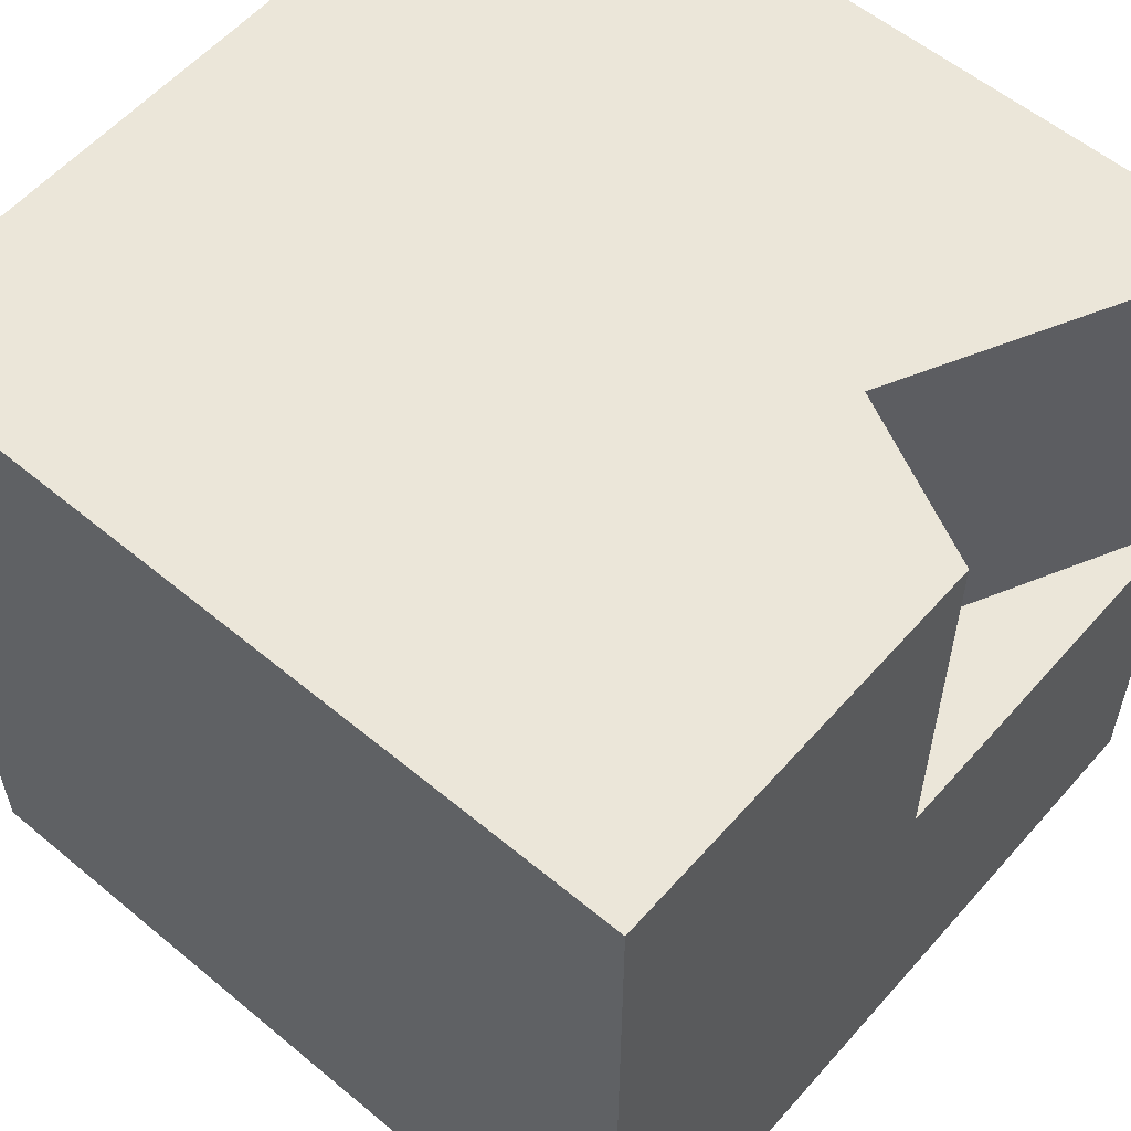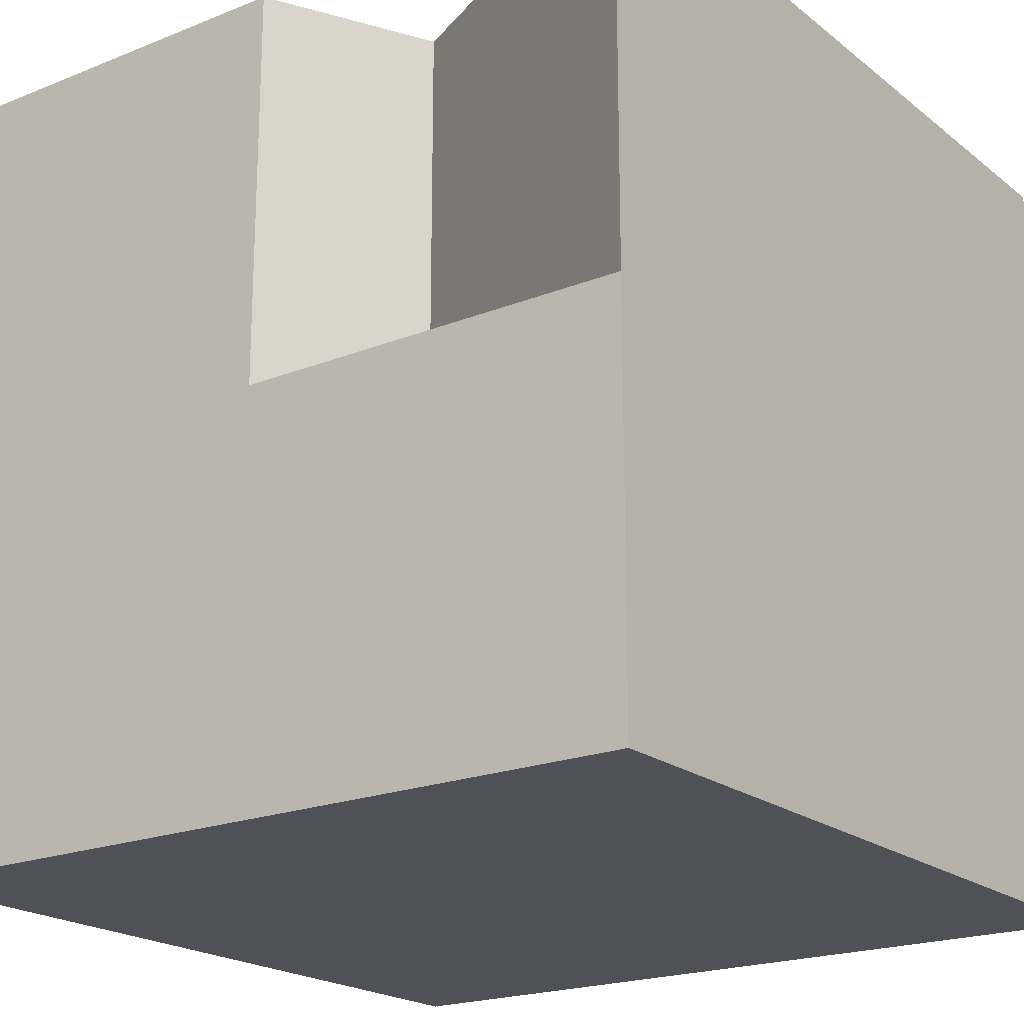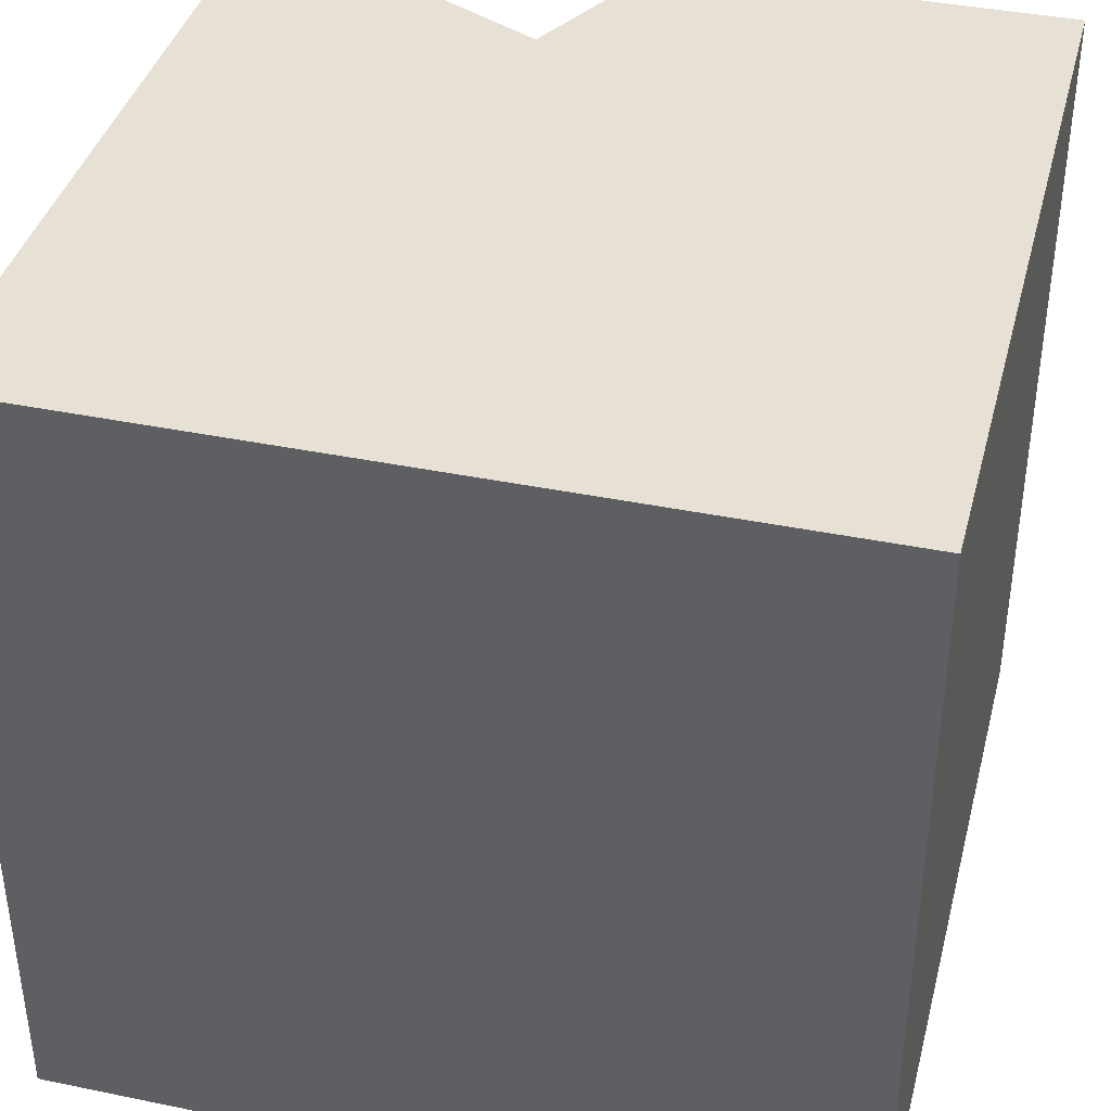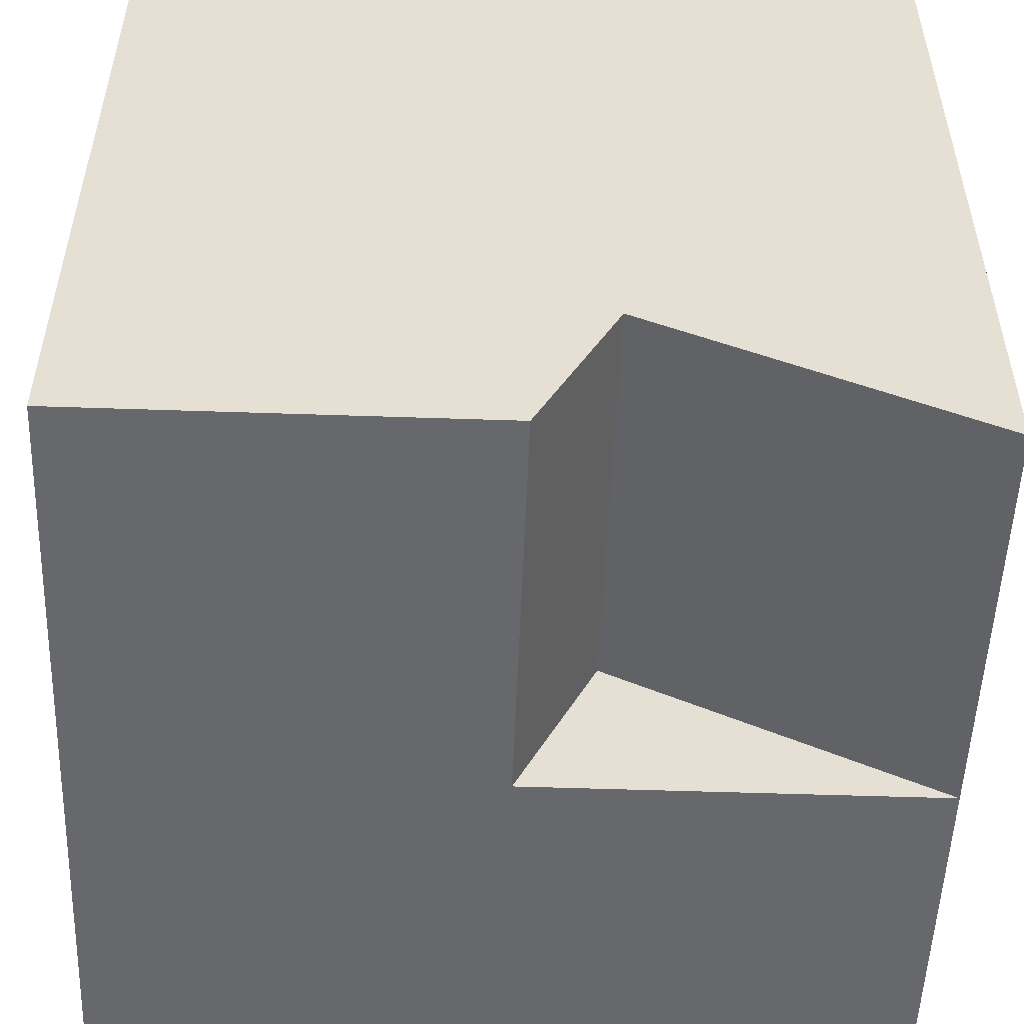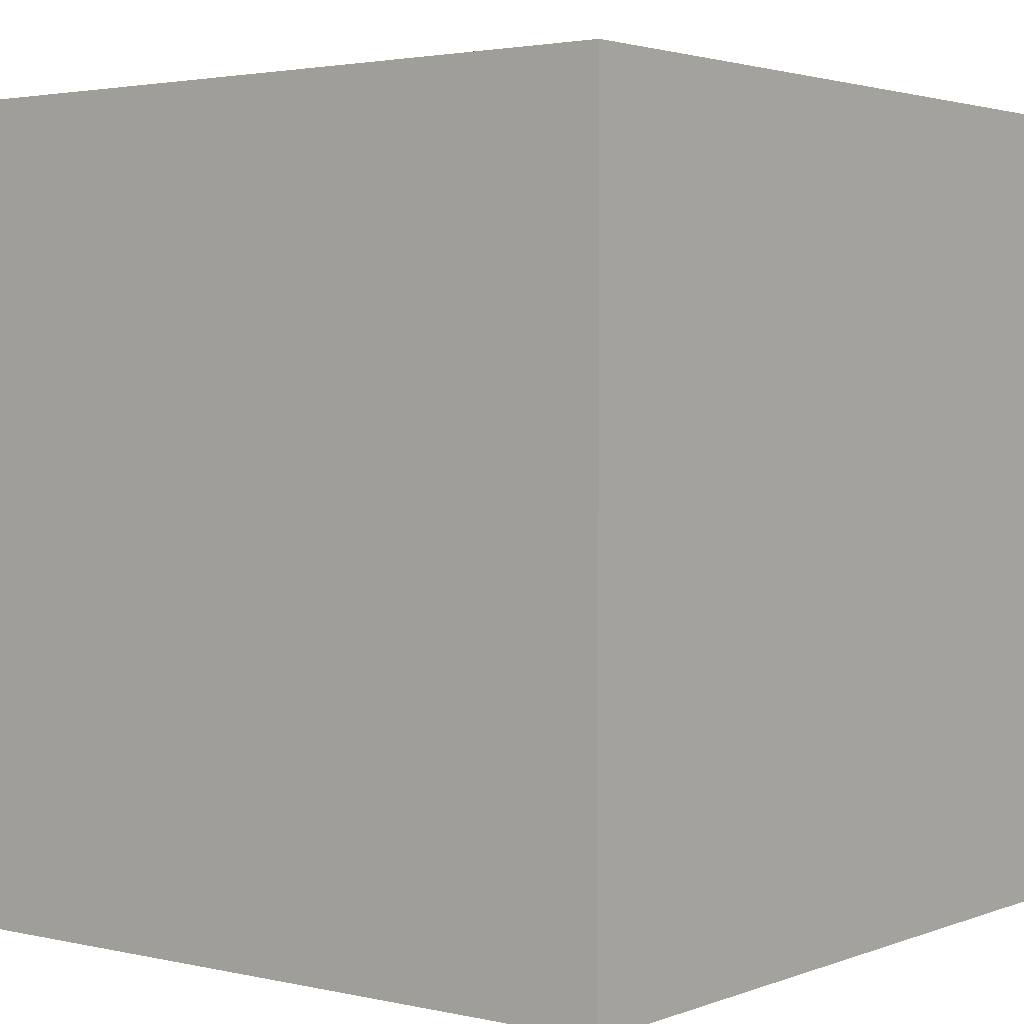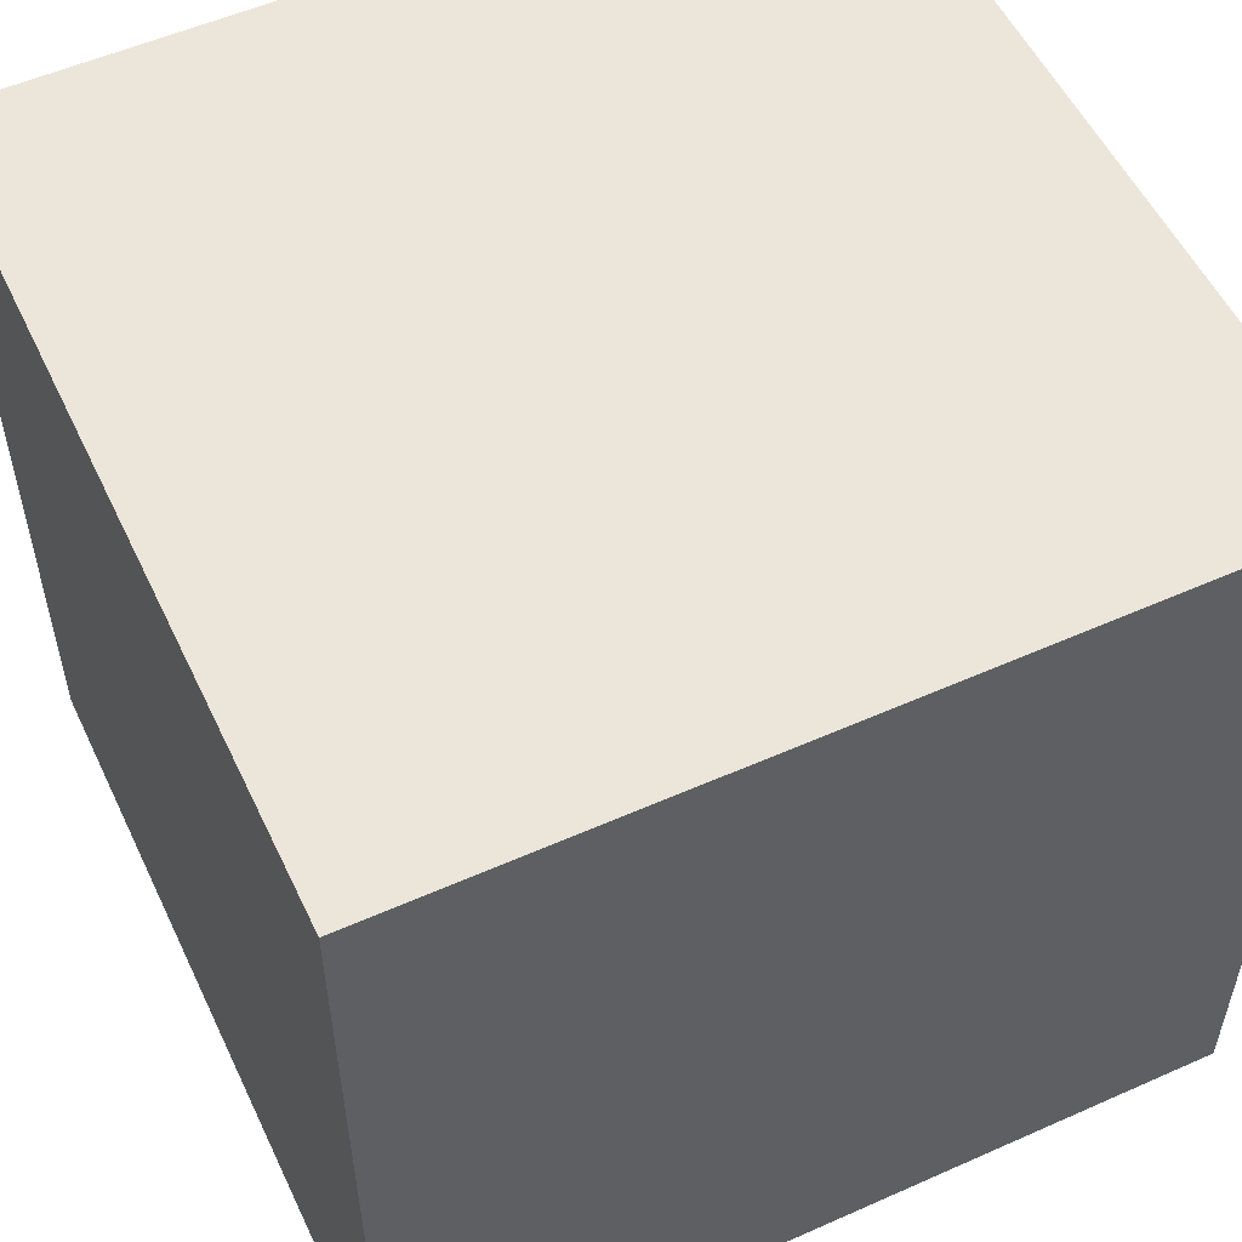
<metadata>
{"format":"obj","ext":"obj","renderer":"f3d","projection":"perspective","resolution":1024,"background":"white","views":[{"elev":57.2,"azim":130.8,"up":"+Y"},{"elev":-20.5,"azim":-144.0,"up":"+Y"},{"elev":39.3,"azim":14.4,"up":"+Y"},{"elev":-52.4,"azim":177.9,"up":"+Z"},{"elev":2.6,"azim":-52.0,"up":"+Z"},{"elev":54.5,"azim":-25.2,"up":"+Z"}]}
</metadata>
<code>
v 0.5 -0.5 -0.5
v -0.5 -0.5 -0.5
v -0.5 -0.5 0.5
v 0.5 -0.5 0.5
v 0 0 -0.5
v -0.5 0 -0.5
v -0.1 0 -0.3
v 0 0.5 -0.5
v -0.1 0.5 -0.3
v -0.5 0.5 -0.5
v 0.5 0.5 -0.5
v -0.5 0.5 0.5
v 0.5 0.5 0.5
f 4 1 11 13
f 7 6 10 9
f 1 5 8 11
f 1 2 6 5
f 5 7 9 8
f 2 3 12 10
f 3 4 13 12
f 13 11 8 9
f 13 9 10 12
f 5 6 7
f 4 3 2 1

</code>
